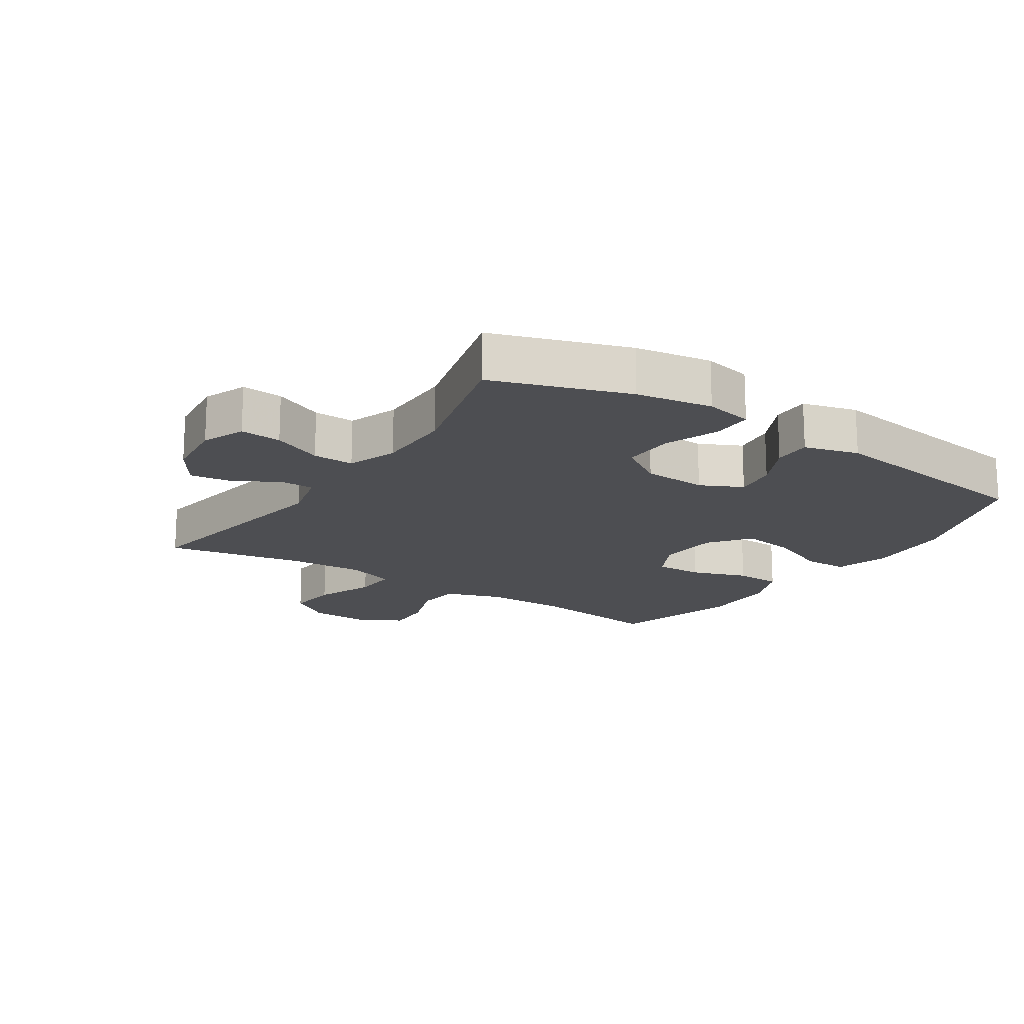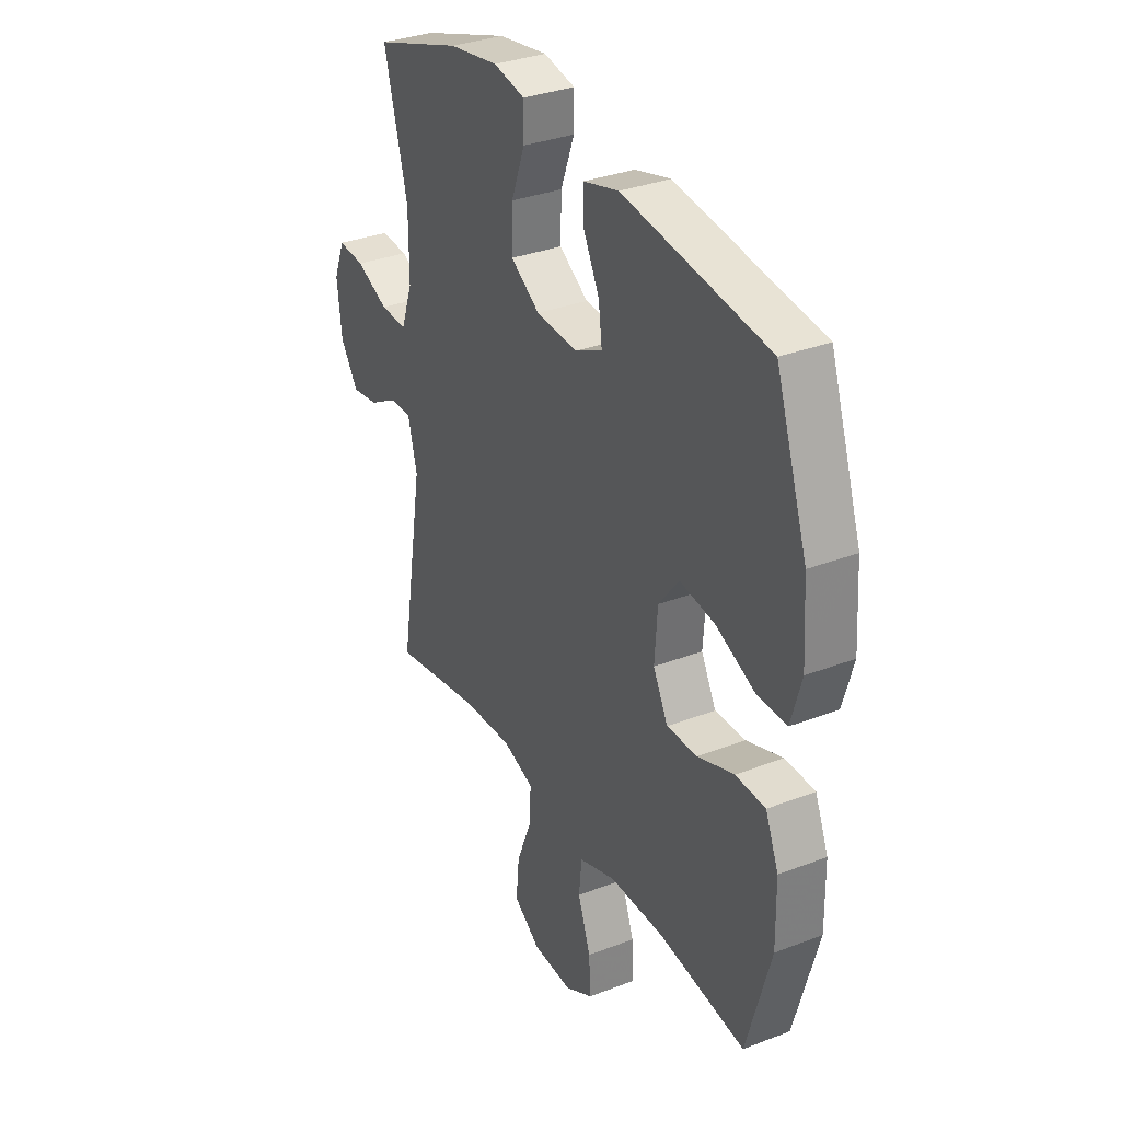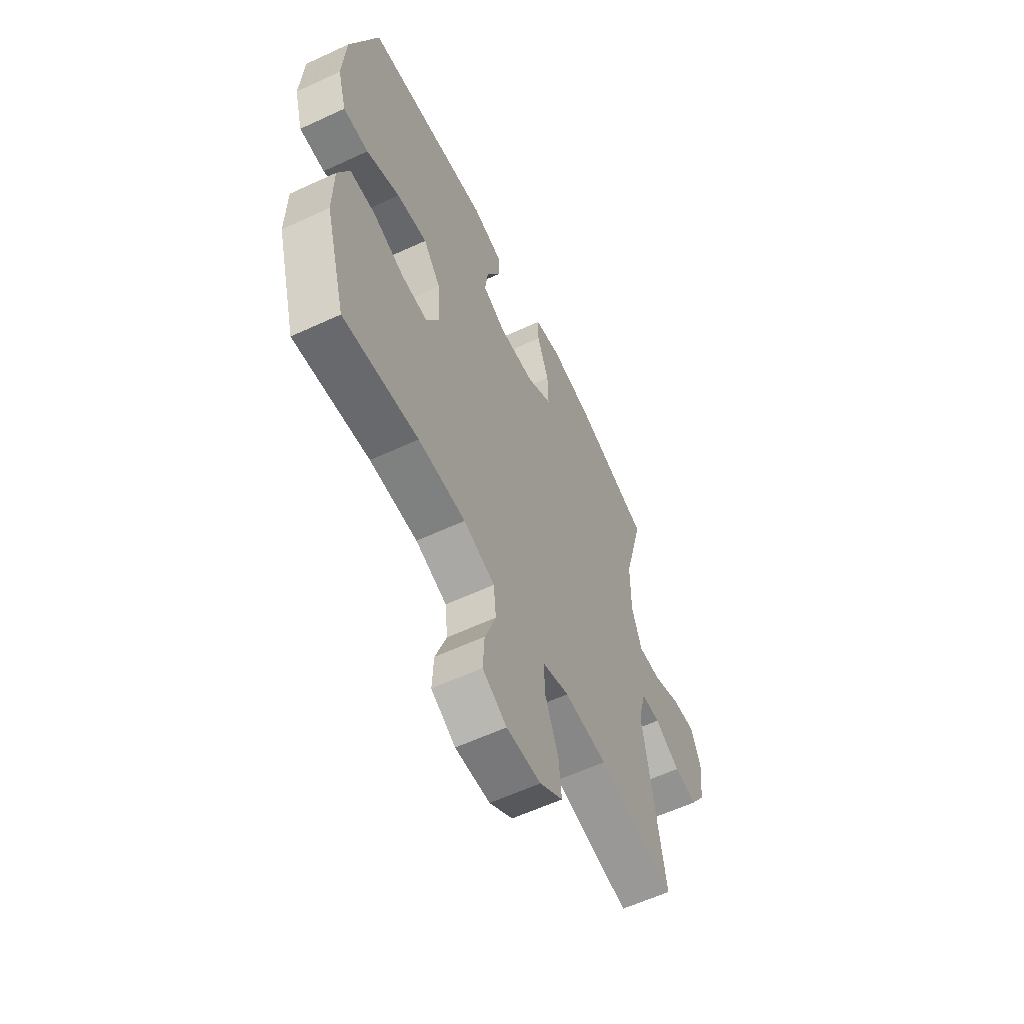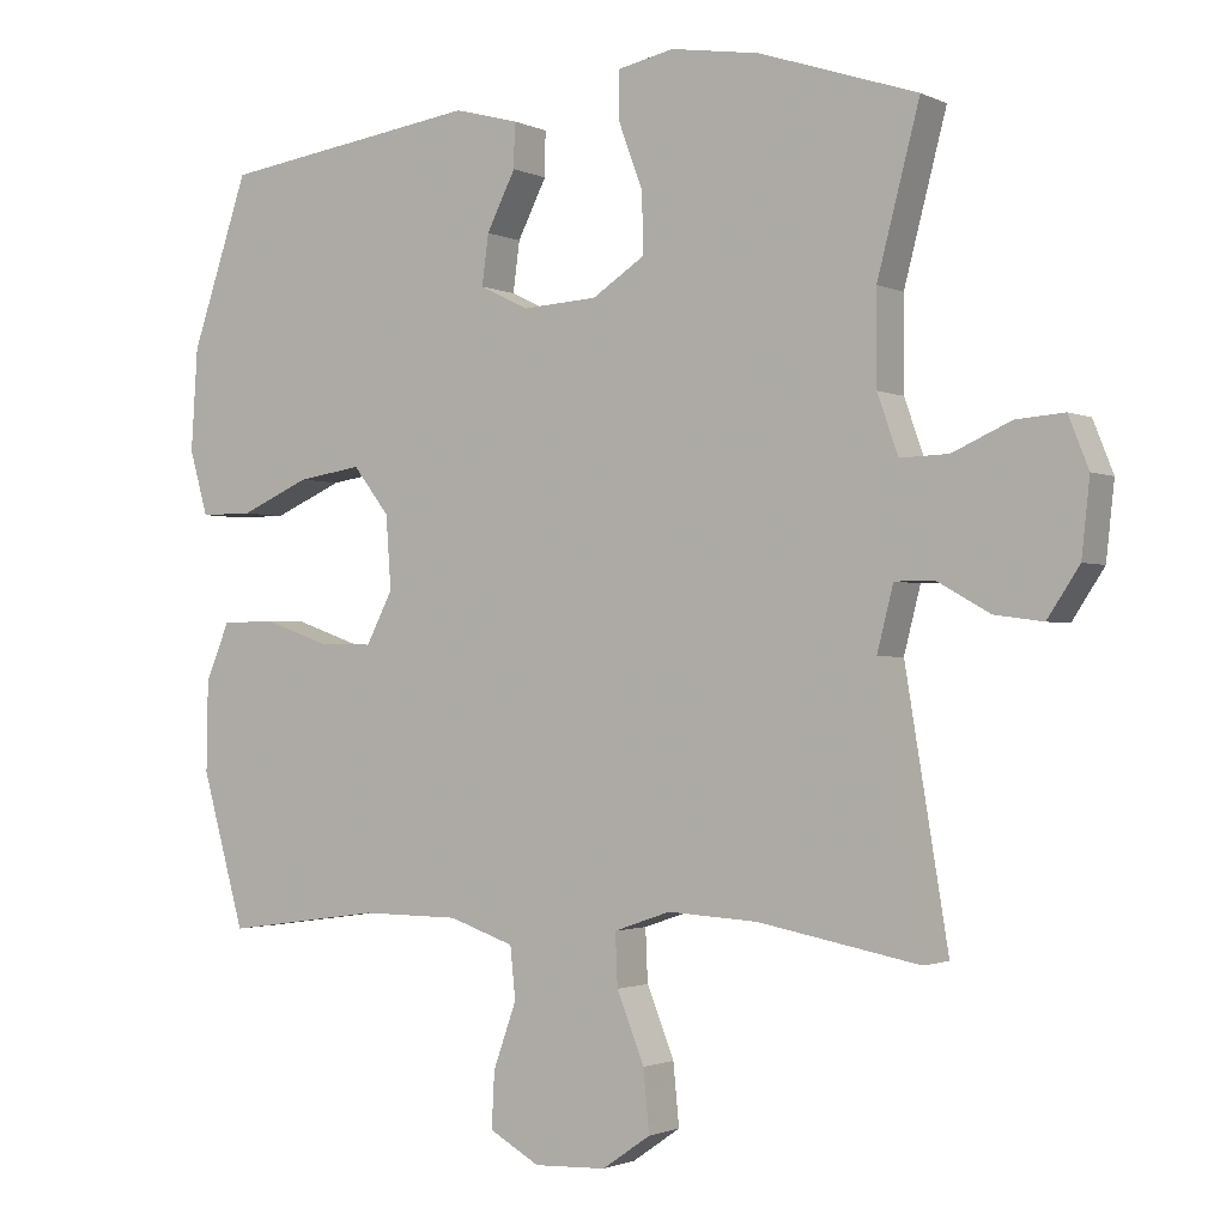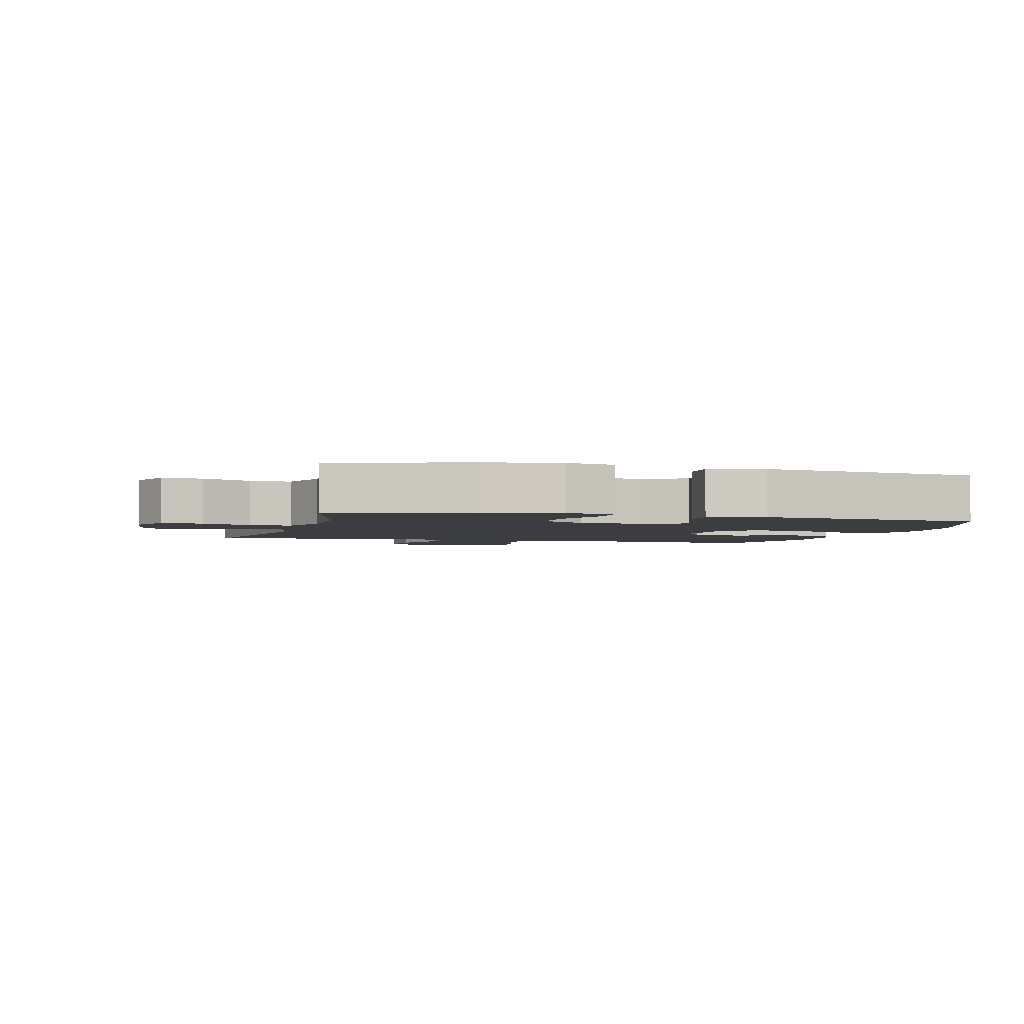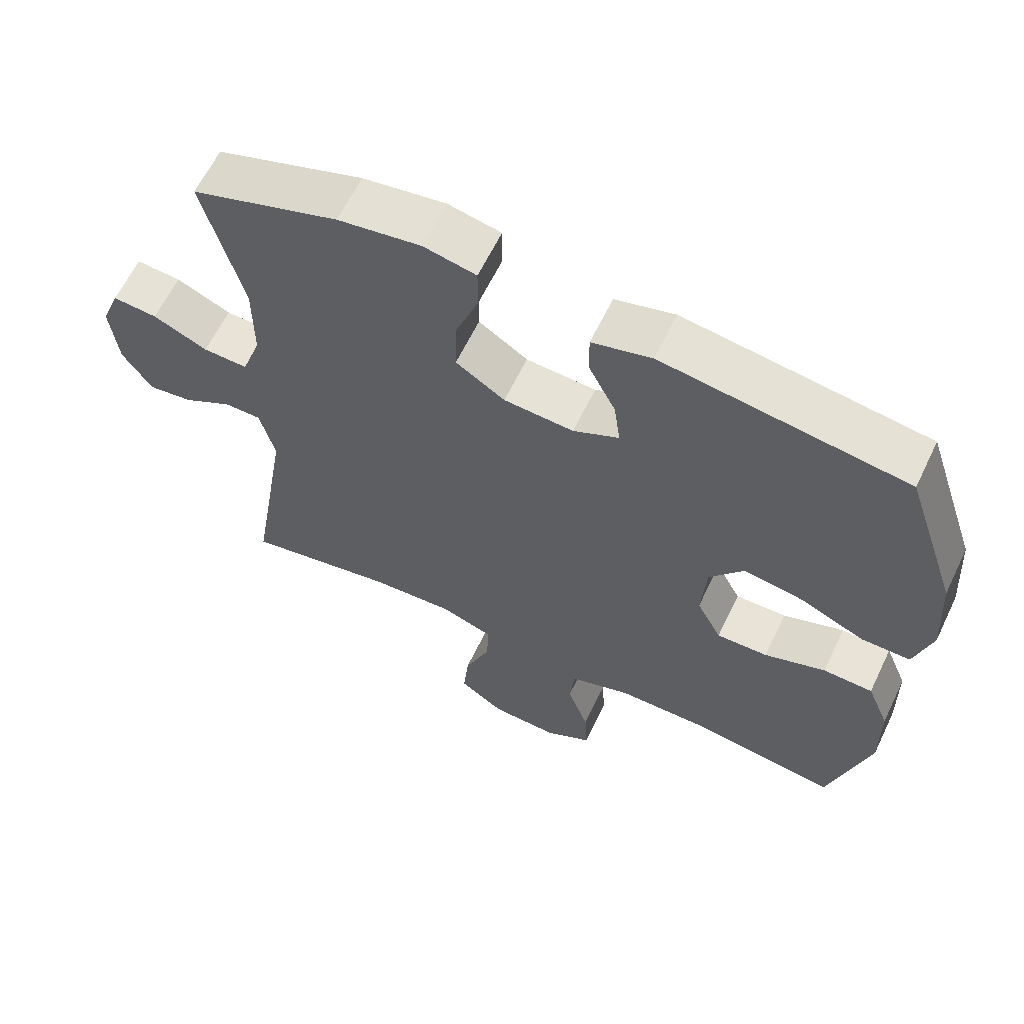
<metadata>
{"format":"obj","ext":"obj","renderer":"f3d","projection":"perspective","resolution":1024,"background":"white","views":[{"elev":-17.1,"azim":-33.4,"up":"+Y"},{"elev":32.9,"azim":62.0,"up":"+Z"},{"elev":-59.6,"azim":115.5,"up":"+Z"},{"elev":-1.6,"azim":-147.8,"up":"+Z"},{"elev":-2.8,"azim":-15.2,"up":"+Y"},{"elev":62.4,"azim":25.7,"up":"+Z"}]}
</metadata>
<code>
v -0.5 0.07 -0.5
v -0.442 0.07 -0.147
v -0.464 0.07 -0.061
v -0.517 0.07 -0.061
v -0.588 0.07 -0.101
v -0.653 0.07 -0.11
v -0.696 0.07 -0.045
v -0.707 0.07 0.055
v -0.68 0.07 0.123
v -0.615 0.07 0.118
v -0.536 0.07 0.083
v -0.471 0.07 0.081
v -0.443 0.07 0.16
v -0.443 0.07 0.283
v -0.5 0.07 0.5
v -0.287 0.07 0.571
v -0.167 0.07 0.59
v -0.091 0.07 0.574
v -0.091 0.07 0.511
v -0.124 0.07 0.423
v -0.126 0.07 0.342
v -0.055 0.07 0.296
v 0.046 0.07 0.29
v 0.112 0.07 0.322
v 0.103 0.07 0.389
v 0.064 0.07 0.466
v 0.063 0.07 0.526
v 0.149 0.07 0.549
v 0.5 0.07 0.5
v 0.577 0.07 0.273
v 0.586 0.07 0.136
v 0.561 0.07 0.049
v 0.49 0.07 0.049
v 0.396 0.07 0.09
v 0.31 0.07 0.103
v 0.261 0.07 0.04
v 0.254 0.07 -0.058
v 0.29 0.07 -0.127
v 0.364 0.07 -0.125
v 0.452 0.07 -0.094
v 0.524 0.07 -0.096
v 0.556 0.07 -0.173
v 0.558 0.07 -0.294
v 0.5 0.07 -0.5
v 0.289 0.07 -0.471
v 0.156 0.07 -0.472
v 0.068 0.07 -0.502
v 0.061 0.07 -0.571
v 0.092 0.07 -0.658
v 0.096 0.07 -0.733
v 0.028 0.07 -0.771
v -0.069 0.07 -0.767
v -0.134 0.07 -0.722
v -0.126 0.07 -0.64
v -0.089 0.07 -0.548
v -0.086 0.07 -0.478
v -0.162 0.07 -0.452
v -0.283 0.07 -0.459
v -0.5 0 -0.5
v -0.442 0 -0.147
v -0.464 0 -0.061
v -0.517 0 -0.061
v -0.588 0 -0.101
v -0.653 0 -0.11
v -0.696 0 -0.045
v -0.707 0 0.055
v -0.68 0 0.123
v -0.615 0 0.118
v -0.536 0 0.083
v -0.471 0 0.081
v -0.443 0 0.16
v -0.443 0 0.283
v -0.5 0 0.5
v -0.287 0 0.571
v -0.167 0 0.59
v -0.091 0 0.574
v -0.091 0 0.511
v -0.124 0 0.423
v -0.126 0 0.342
v -0.055 0 0.296
v 0.046 0 0.29
v 0.112 0 0.322
v 0.103 0 0.389
v 0.064 0 0.466
v 0.063 0 0.526
v 0.149 0 0.549
v 0.5 0 0.5
v 0.577 0 0.273
v 0.586 0 0.136
v 0.561 0 0.049
v 0.49 0 0.049
v 0.396 0 0.09
v 0.31 0 0.103
v 0.261 0 0.04
v 0.254 0 -0.058
v 0.29 0 -0.127
v 0.364 0 -0.125
v 0.452 0 -0.094
v 0.524 0 -0.096
v 0.556 0 -0.173
v 0.558 0 -0.294
v 0.5 0 -0.5
v 0.289 0 -0.471
v 0.156 0 -0.472
v 0.068 0 -0.502
v 0.061 0 -0.571
v 0.092 0 -0.658
v 0.096 0 -0.733
v 0.028 0 -0.771
v -0.069 0 -0.767
v -0.134 0 -0.722
v -0.126 0 -0.64
v -0.089 0 -0.548
v -0.086 0 -0.478
v -0.162 0 -0.452
v -0.283 0 -0.459
f 53 54 55
f 52 53 55
f 51 52 55
f 50 51 55
f 49 50 55
f 48 49 55
f 47 48 55 56
f 46 47 56 57
f 43 44 45
f 42 43 45
f 41 42 45
f 40 41 45
f 39 40 45
f 45 46 57
f 39 45 57
f 38 39 57
f 32 33 34
f 31 32 34
f 30 31 34
f 29 30 34
f 28 29 34
f 27 28 34
f 26 27 34
f 25 26 34
f 24 25 34 35
f 23 24 35 36
f 18 19 20
f 17 18 20
f 16 17 20
f 15 16 20
f 14 15 20
f 13 14 20 21
f 12 13 21 22
f 9 10 11
f 8 9 11
f 7 8 11
f 6 7 11
f 5 6 11
f 4 5 11
f 3 4 11 12
f 23 36 37
f 22 23 37
f 12 22 37
f 3 12 37
f 2 3 37
f 2 37 38
f 1 2 38
f 58 1 38
f 38 57 58
f 113 112 111
f 113 111 110
f 113 110 109
f 113 109 108
f 113 108 107
f 113 107 106
f 114 113 106 105
f 115 114 105 104
f 103 102 101
f 103 101 100
f 103 100 99
f 103 99 98
f 103 98 97
f 115 104 103
f 115 103 97
f 115 97 96
f 92 91 90
f 92 90 89
f 92 89 88
f 92 88 87
f 92 87 86
f 92 86 85
f 92 85 84
f 92 84 83
f 93 92 83 82
f 94 93 82 81
f 78 77 76
f 78 76 75
f 78 75 74
f 78 74 73
f 78 73 72
f 79 78 72 71
f 80 79 71 70
f 69 68 67
f 69 67 66
f 69 66 65
f 69 65 64
f 69 64 63
f 69 63 62
f 70 69 62 61
f 95 94 81
f 95 81 80
f 95 80 70
f 95 70 61
f 95 61 60
f 96 95 60
f 96 60 59
f 96 59 116
f 116 115 96
f 1 59 60 2
f 2 60 61 3
f 3 61 62 4
f 4 62 63 5
f 5 63 64 6
f 6 64 65 7
f 7 65 66 8
f 8 66 67 9
f 9 67 68 10
f 10 68 69 11
f 11 69 70 12
f 12 70 71 13
f 13 71 72 14
f 14 72 73 15
f 15 73 74 16
f 16 74 75 17
f 17 75 76 18
f 18 76 77 19
f 19 77 78 20
f 20 78 79 21
f 21 79 80 22
f 22 80 81 23
f 23 81 82 24
f 24 82 83 25
f 25 83 84 26
f 26 84 85 27
f 27 85 86 28
f 28 86 87 29
f 29 87 88 30
f 30 88 89 31
f 31 89 90 32
f 32 90 91 33
f 33 91 92 34
f 34 92 93 35
f 35 93 94 36
f 36 94 95 37
f 37 95 96 38
f 38 96 97 39
f 39 97 98 40
f 40 98 99 41
f 41 99 100 42
f 42 100 101 43
f 43 101 102 44
f 44 102 103 45
f 45 103 104 46
f 46 104 105 47
f 47 105 106 48
f 48 106 107 49
f 49 107 108 50
f 50 108 109 51
f 51 109 110 52
f 52 110 111 53
f 53 111 112 54
f 54 112 113 55
f 55 113 114 56
f 56 114 115 57
f 57 115 116 58
f 58 116 59 1

</code>
